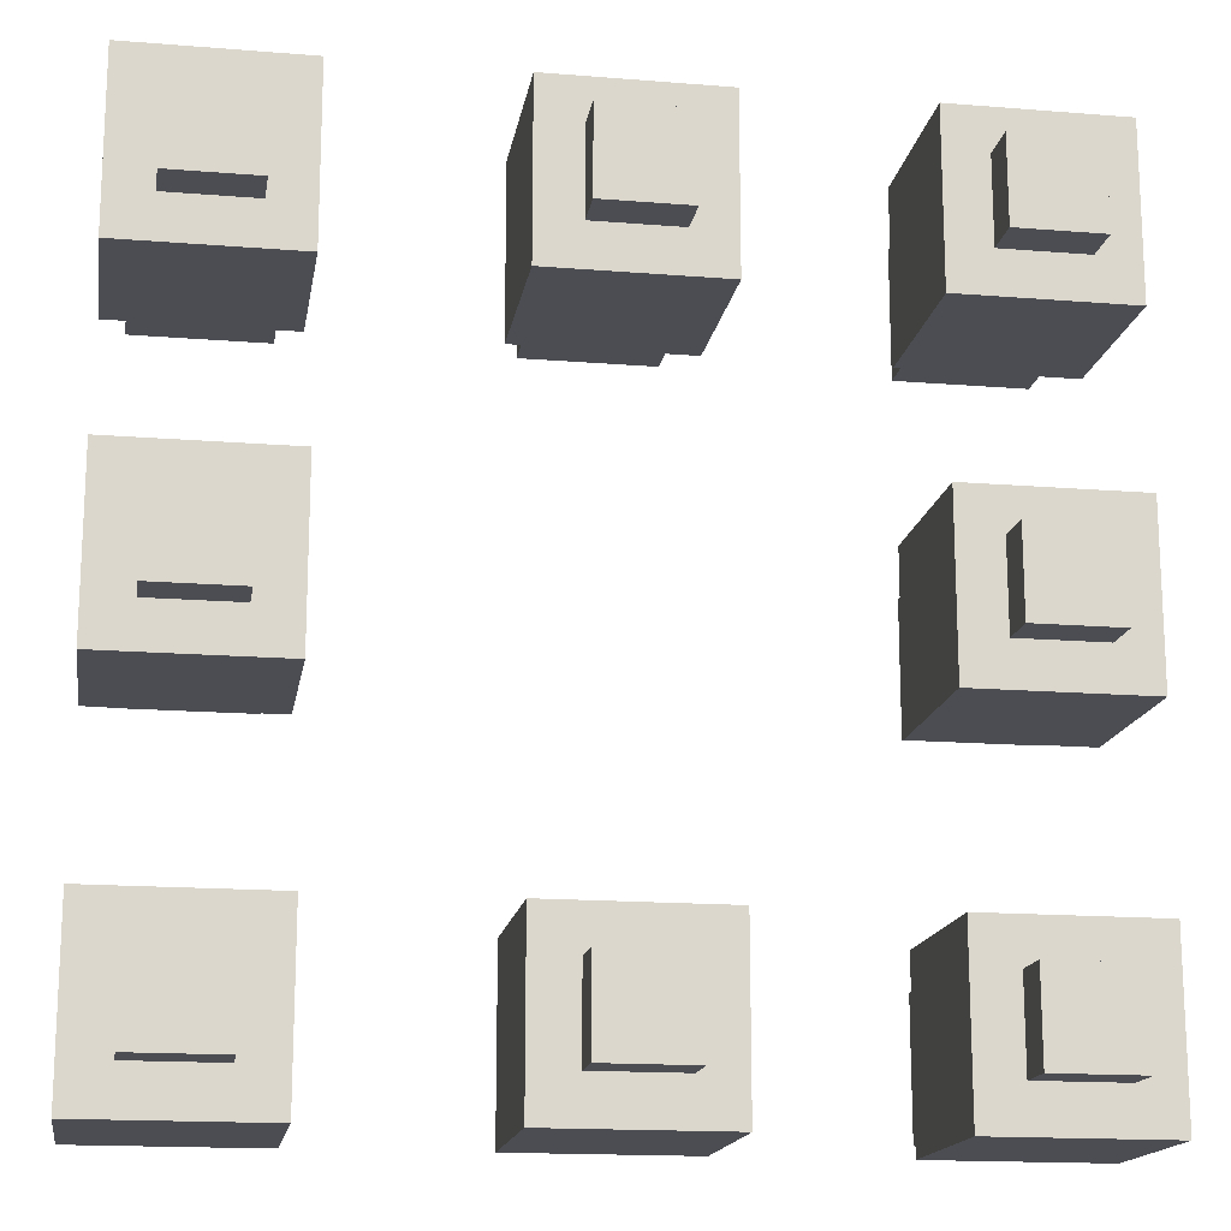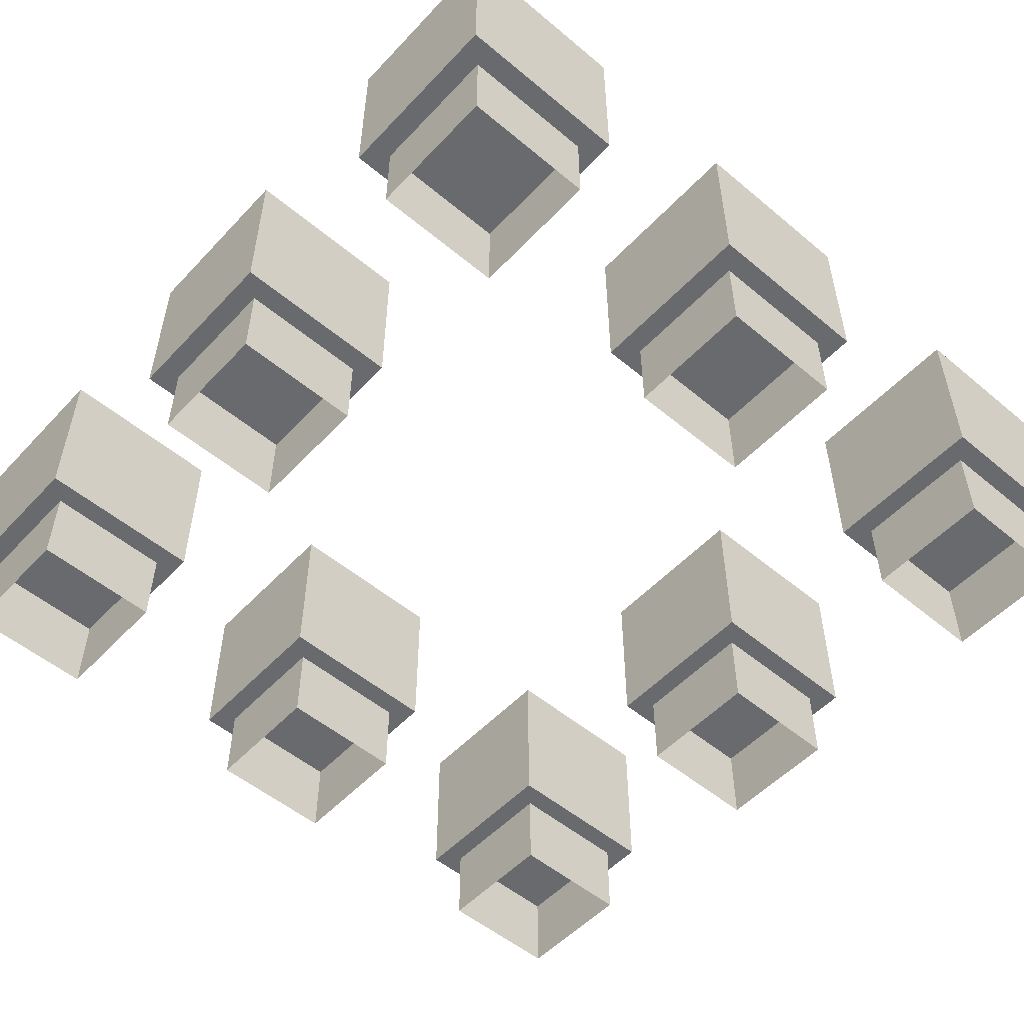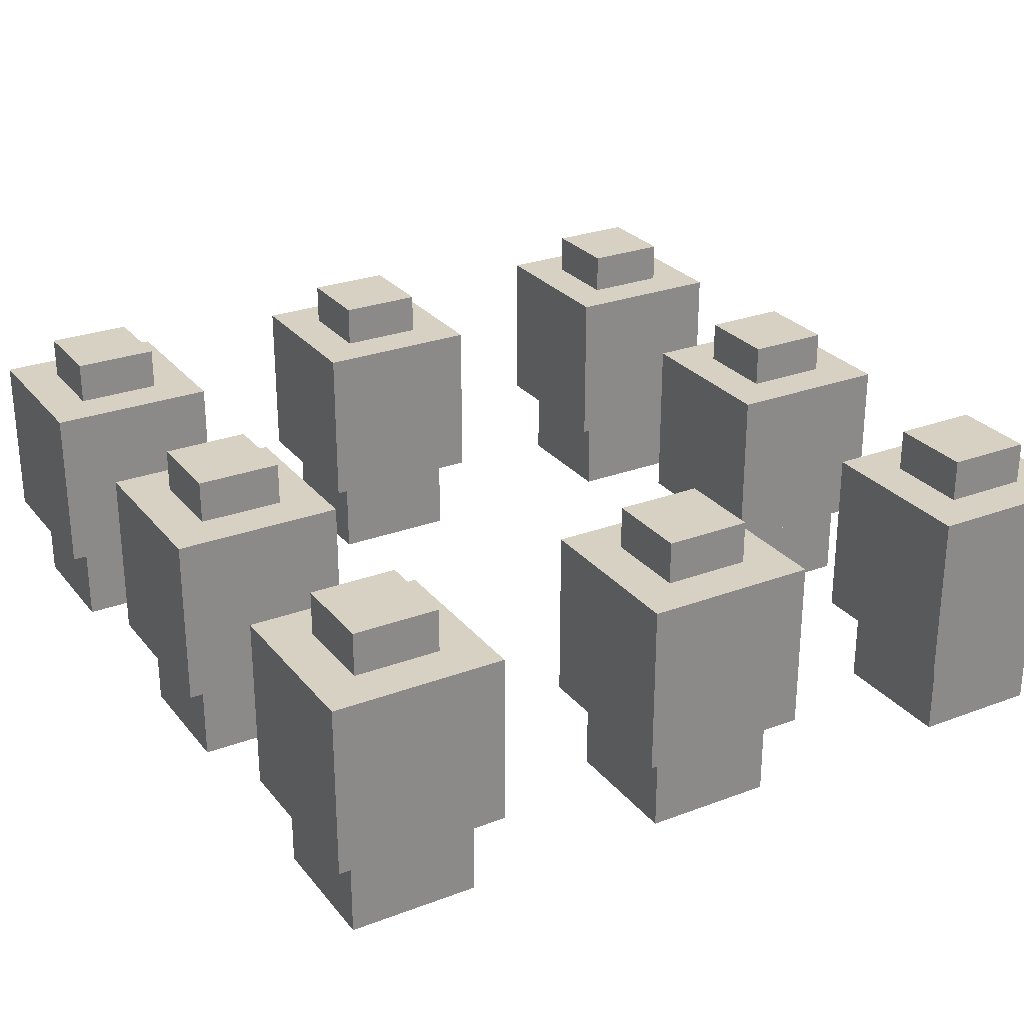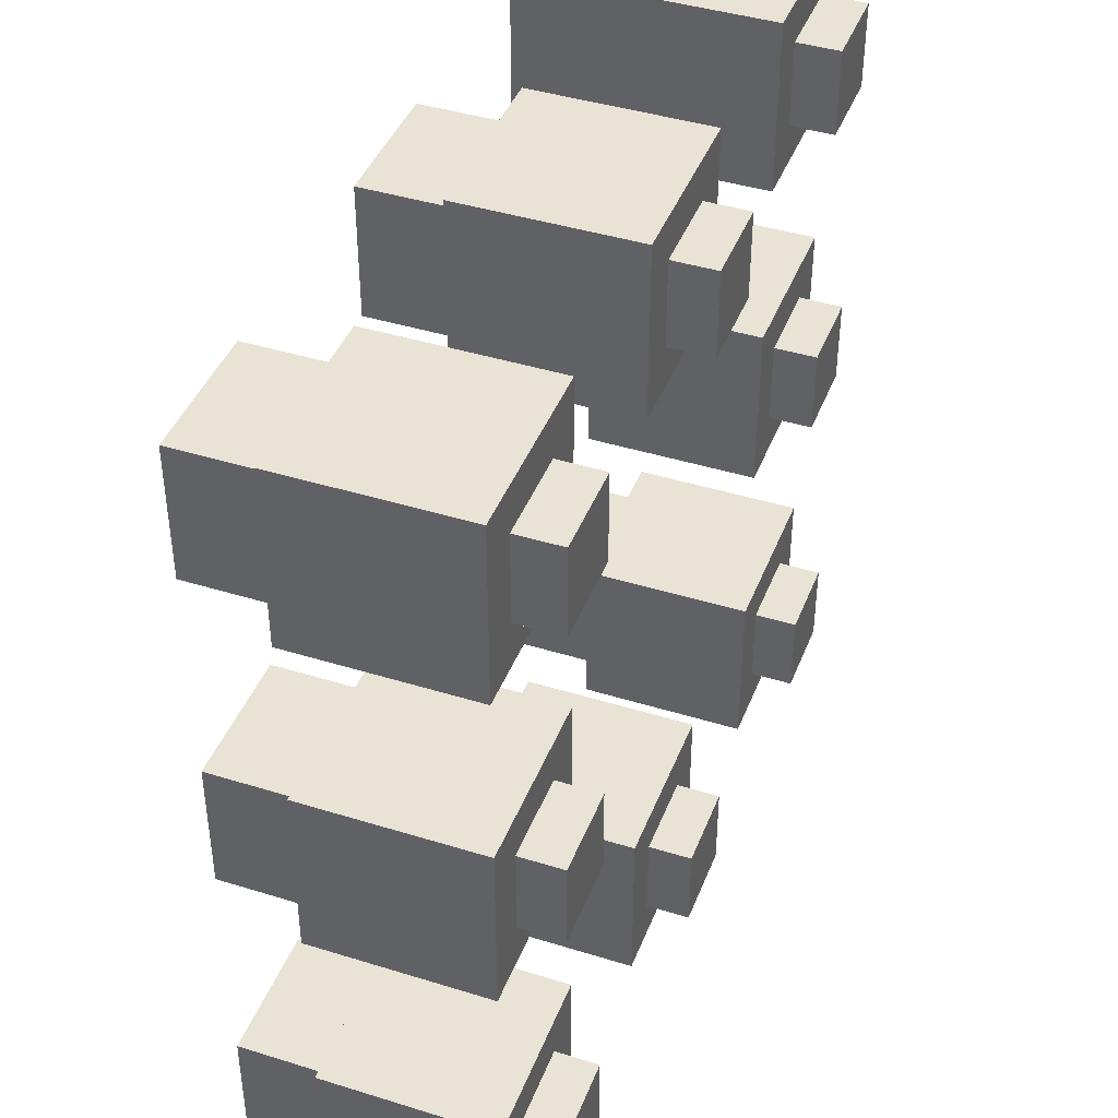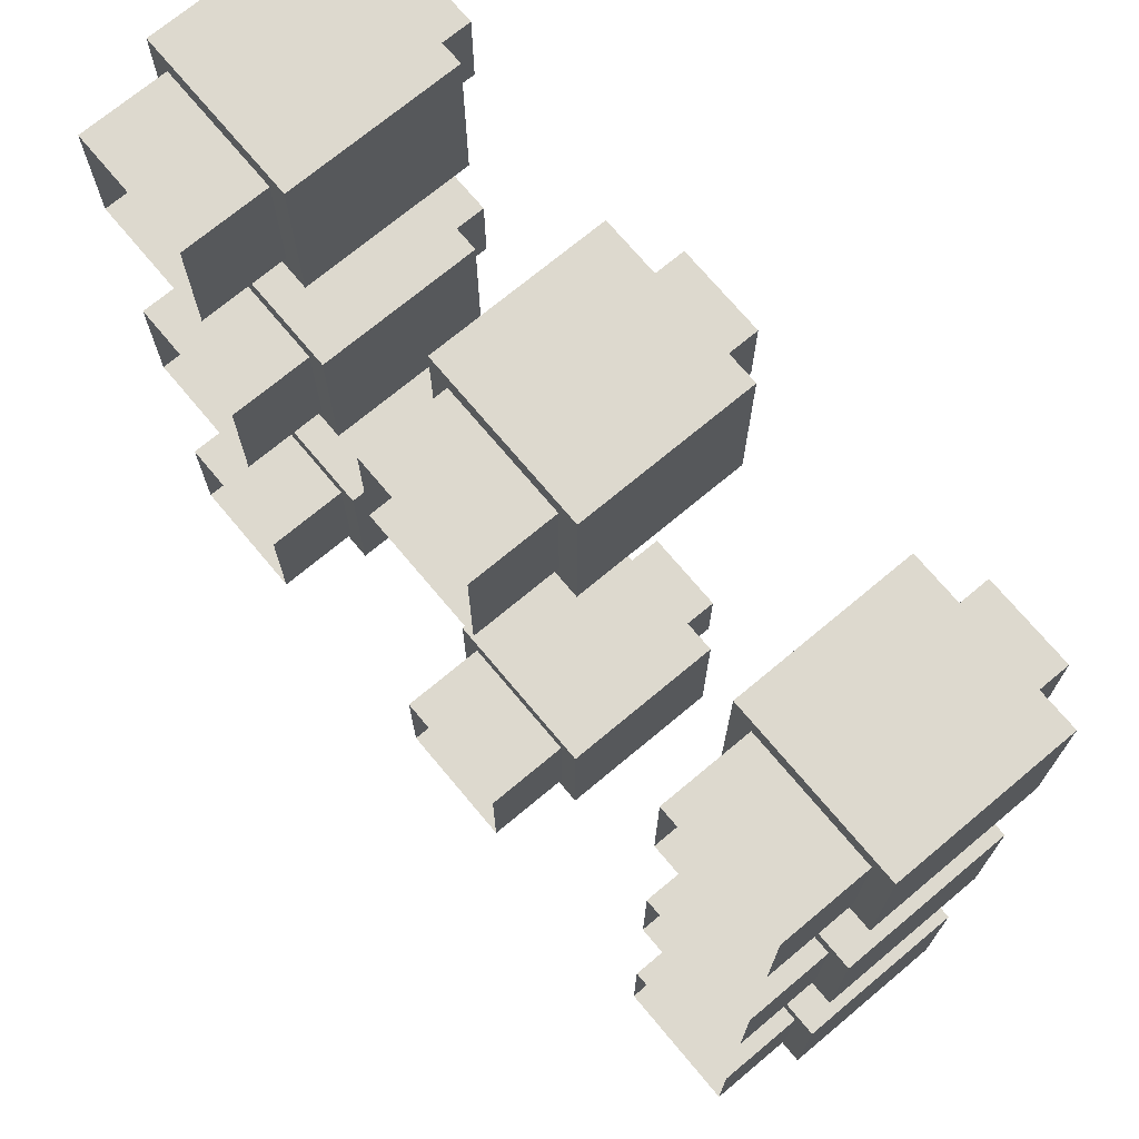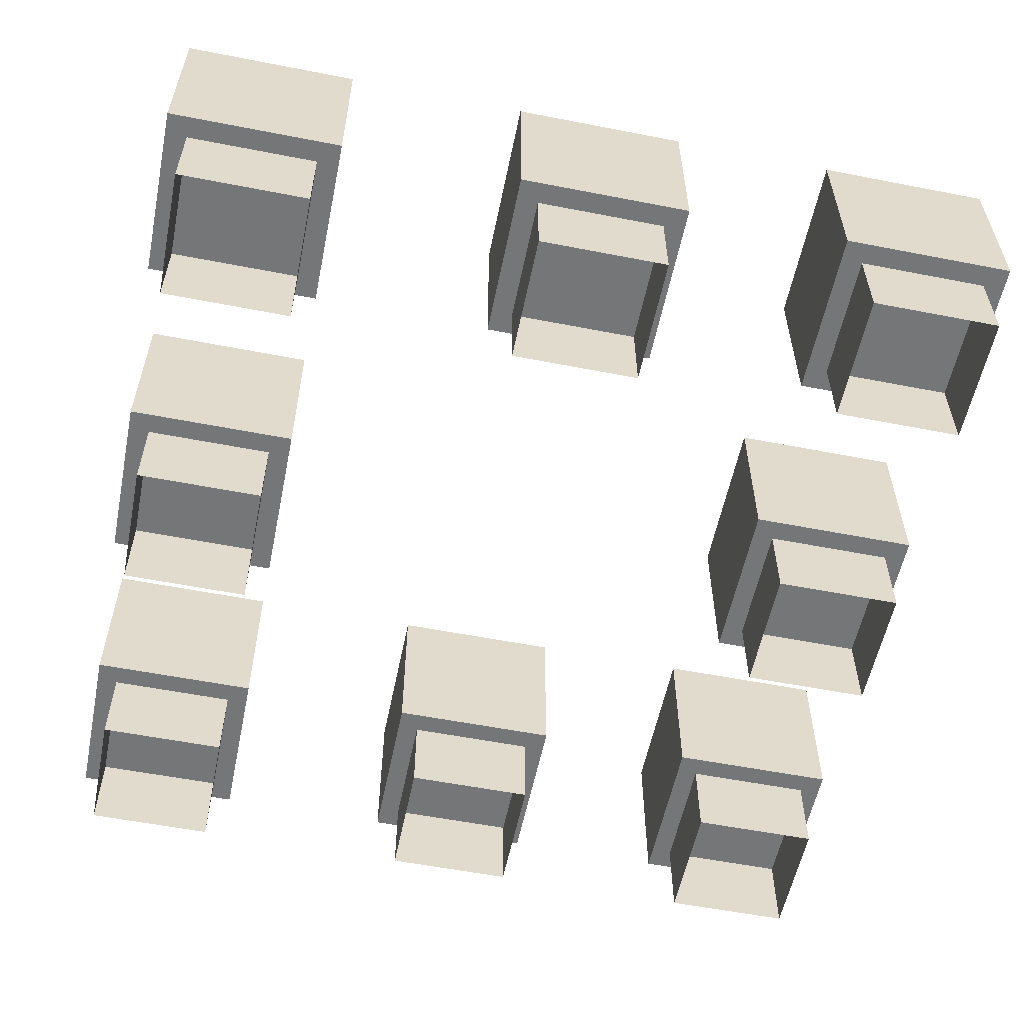
<metadata>
{"format":"obj","ext":"obj","renderer":"f3d","projection":"perspective","resolution":1024,"background":"white","views":[{"elev":-16.4,"azim":-9.4,"up":"+Y"},{"elev":-53.0,"azim":-131.8,"up":"+Z"},{"elev":27.1,"azim":-120.2,"up":"+Z"},{"elev":42.2,"azim":-69.6,"up":"+Y"},{"elev":71.8,"azim":-129.9,"up":"+Y"},{"elev":-56.7,"azim":78.5,"up":"+Z"}]}
</metadata>
<code>
o tubes
v 0.5625 0.1875 0.9375
v 0.5625 0.1875 0.8125
v 0.5625 0.3125 0.8125
v 0.5625 0.3125 0.9375
v 0.4375 0.1875 0.8125
v 0.4375 0.3125 0.8125
v 0.4375 0.1875 0.9375
v 0.4375 0.3125 0.9375
v 0.5469 0.2031 0.8125
v 0.5469 0.2031 0.75
v 0.5469 0.2969 0.75
v 0.5469 0.2969 0.8125
v 0.4531 0.2031 0.75
v 0.4531 0.2031 0.8125
v 0.4531 0.2969 0.8125
v 0.4531 0.2969 0.75
v 0.5312 0.2187 0.9688
v 0.5312 0.2187 0.9375
v 0.5312 0.2812 0.9375
v 0.5312 0.2812 0.9688
v 0.4688 0.2187 0.9375
v 0.4688 0.2187 0.9688
v 0.4688 0.2812 0.9688
v 0.4688 0.2812 0.9375
v 0.3125 0.1875 0.9375
v 0.3125 0.1875 0.8125
v 0.3125 0.3125 0.8125
v 0.3125 0.3125 0.9375
v 0.1875 0.1875 0.8125
v 0.1875 0.3125 0.8125
v 0.1875 0.1875 0.9375
v 0.1875 0.3125 0.9375
v 0.2969 0.2031 0.8125
v 0.2969 0.2031 0.75
v 0.2969 0.2969 0.75
v 0.2969 0.2969 0.8125
v 0.2031 0.2031 0.75
v 0.2031 0.2031 0.8125
v 0.2031 0.2969 0.8125
v 0.2031 0.2969 0.75
v 0.2813 0.2187 0.9688
v 0.2813 0.2187 0.9375
v 0.2813 0.2812 0.9375
v 0.2813 0.2812 0.9688
v 0.2188 0.2187 0.9375
v 0.2188 0.2187 0.9688
v 0.2188 0.2812 0.9688
v 0.2188 0.2812 0.9375
v 0.8125 0.1875 0.9375
v 0.8125 0.1875 0.8125
v 0.8125 0.3125 0.8125
v 0.8125 0.3125 0.9375
v 0.6875 0.1875 0.8125
v 0.6875 0.3125 0.8125
v 0.6875 0.1875 0.9375
v 0.6875 0.3125 0.9375
v 0.7969 0.2031 0.8125
v 0.7969 0.2031 0.75
v 0.7969 0.2969 0.75
v 0.7969 0.2969 0.8125
v 0.7031 0.2031 0.75
v 0.7031 0.2031 0.8125
v 0.7031 0.2969 0.8125
v 0.7031 0.2969 0.75
v 0.7812 0.2187 0.9688
v 0.7812 0.2187 0.9375
v 0.7812 0.2812 0.9375
v 0.7812 0.2812 0.9688
v 0.7188 0.2187 0.9375
v 0.7188 0.2187 0.9688
v 0.7188 0.2812 0.9688
v 0.7188 0.2812 0.9375
v 0.5625 0.6875 0.9375
v 0.5625 0.6875 0.8125
v 0.5625 0.8125 0.8125
v 0.5625 0.8125 0.9375
v 0.4375 0.6875 0.8125
v 0.4375 0.8125 0.8125
v 0.4375 0.6875 0.9375
v 0.4375 0.8125 0.9375
v 0.5469 0.7031 0.8125
v 0.5469 0.7031 0.75
v 0.5469 0.7969 0.75
v 0.5469 0.7969 0.8125
v 0.4531 0.7031 0.75
v 0.4531 0.7031 0.8125
v 0.4531 0.7969 0.8125
v 0.4531 0.7969 0.75
v 0.5312 0.7187 0.9687
v 0.5312 0.7187 0.9375
v 0.5312 0.7812 0.9375
v 0.5312 0.7812 0.9687
v 0.4688 0.7187 0.9375
v 0.4688 0.7187 0.9687
v 0.4688 0.7812 0.9687
v 0.4688 0.7812 0.9375
v 0.3125 0.6875 0.9375
v 0.3125 0.6875 0.8125
v 0.3125 0.8125 0.8125
v 0.3125 0.8125 0.9375
v 0.1875 0.6875 0.8125
v 0.1875 0.8125 0.8125
v 0.1875 0.6875 0.9375
v 0.1875 0.8125 0.9375
v 0.2969 0.7031 0.8125
v 0.2969 0.7031 0.75
v 0.2969 0.7969 0.75
v 0.2969 0.7969 0.8125
v 0.2031 0.7031 0.75
v 0.2031 0.7031 0.8125
v 0.2031 0.7969 0.8125
v 0.2031 0.7969 0.75
v 0.2813 0.7187 0.9687
v 0.2813 0.7187 0.9375
v 0.2813 0.7812 0.9375
v 0.2813 0.7812 0.9687
v 0.2188 0.7187 0.9375
v 0.2188 0.7187 0.9687
v 0.2188 0.7812 0.9687
v 0.2188 0.7812 0.9375
v 0.8125 0.6875 0.9375
v 0.8125 0.6875 0.8125
v 0.8125 0.8125 0.8125
v 0.8125 0.8125 0.9375
v 0.6875 0.6875 0.8125
v 0.6875 0.8125 0.8125
v 0.6875 0.6875 0.9375
v 0.6875 0.8125 0.9375
v 0.7969 0.7031 0.8125
v 0.7969 0.7031 0.75
v 0.7969 0.7969 0.75
v 0.7969 0.7969 0.8125
v 0.7031 0.7031 0.75
v 0.7031 0.7031 0.8125
v 0.7031 0.7969 0.8125
v 0.7031 0.7969 0.75
v 0.7812 0.7187 0.9687
v 0.7812 0.7187 0.9375
v 0.7812 0.7812 0.9375
v 0.7812 0.7812 0.9687
v 0.7188 0.7187 0.9375
v 0.7188 0.7187 0.9687
v 0.7188 0.7812 0.9687
v 0.7188 0.7812 0.9375
v 0.3125 0.4431 0.9375
v 0.3125 0.4431 0.8125
v 0.3125 0.5681 0.8125
v 0.3125 0.5681 0.9375
v 0.1875 0.4431 0.8125
v 0.1875 0.5681 0.8125
v 0.1875 0.4431 0.9375
v 0.1875 0.5681 0.9375
v 0.2969 0.4587 0.8125
v 0.2969 0.4587 0.75
v 0.2969 0.5525 0.75
v 0.2969 0.5525 0.8125
v 0.2031 0.4587 0.75
v 0.2031 0.4587 0.8125
v 0.2031 0.5525 0.8125
v 0.2031 0.5525 0.75
v 0.2813 0.4743 0.9687
v 0.2813 0.4743 0.9375
v 0.2813 0.5368 0.9375
v 0.2813 0.5368 0.9687
v 0.2188 0.4743 0.9375
v 0.2188 0.4743 0.9687
v 0.2188 0.5368 0.9687
v 0.2188 0.5368 0.9375
v 0.8125 0.4431 0.9375
v 0.8125 0.4431 0.8125
v 0.8125 0.5681 0.8125
v 0.8125 0.5681 0.9375
v 0.6875 0.4431 0.8125
v 0.6875 0.5681 0.8125
v 0.6875 0.4431 0.9375
v 0.6875 0.5681 0.9375
v 0.7969 0.4587 0.8125
v 0.7969 0.4587 0.75
v 0.7969 0.5525 0.75
v 0.7969 0.5525 0.8125
v 0.7031 0.4587 0.75
v 0.7031 0.4587 0.8125
v 0.7031 0.5525 0.8125
v 0.7031 0.5525 0.75
v 0.7812 0.4743 0.9687
v 0.7812 0.4743 0.9375
v 0.7812 0.5368 0.9375
v 0.7812 0.5368 0.9687
v 0.7188 0.4743 0.9375
v 0.7188 0.4743 0.9687
v 0.7188 0.5368 0.9687
v 0.7188 0.5368 0.9375
f 1 2 3 4
f 2 5 6 3
f 5 7 8 6
f 7 1 4 8
f 4 3 6 8
f 2 1 7 5
f 9 10 11 12
f 13 14 15 16
f 12 11 16 15
f 14 13 10 9
f 17 18 19 20
f 21 22 23 24
f 22 17 20 23
f 20 19 24 23
f 22 21 18 17
f 25 26 27 28
f 26 29 30 27
f 29 31 32 30
f 31 25 28 32
f 28 27 30 32
f 26 25 31 29
f 33 34 35 36
f 37 38 39 40
f 36 35 40 39
f 38 37 34 33
f 41 42 43 44
f 45 46 47 48
f 46 41 44 47
f 44 43 48 47
f 46 45 42 41
f 49 50 51 52
f 50 53 54 51
f 53 55 56 54
f 55 49 52 56
f 52 51 54 56
f 50 49 55 53
f 57 58 59 60
f 61 62 63 64
f 60 59 64 63
f 62 61 58 57
f 65 66 67 68
f 69 70 71 72
f 70 65 68 71
f 68 67 72 71
f 70 69 66 65
f 73 74 75 76
f 74 77 78 75
f 77 79 80 78
f 79 73 76 80
f 76 75 78 80
f 74 73 79 77
f 81 82 83 84
f 85 86 87 88
f 84 83 88 87
f 86 85 82 81
f 89 90 91 92
f 93 94 95 96
f 94 89 92 95
f 92 91 96 95
f 94 93 90 89
f 97 98 99 100
f 98 101 102 99
f 101 103 104 102
f 103 97 100 104
f 100 99 102 104
f 98 97 103 101
f 105 106 107 108
f 109 110 111 112
f 108 107 112 111
f 110 109 106 105
f 113 114 115 116
f 117 118 119 120
f 118 113 116 119
f 116 115 120 119
f 118 117 114 113
f 121 122 123 124
f 122 125 126 123
f 125 127 128 126
f 127 121 124 128
f 124 123 126 128
f 122 121 127 125
f 129 130 131 132
f 133 134 135 136
f 132 131 136 135
f 134 133 130 129
f 137 138 139 140
f 141 142 143 144
f 142 137 140 143
f 140 139 144 143
f 142 141 138 137
f 145 146 147 148
f 146 149 150 147
f 149 151 152 150
f 151 145 148 152
f 148 147 150 152
f 146 145 151 149
f 153 154 155 156
f 157 158 159 160
f 156 155 160 159
f 158 157 154 153
f 161 162 163 164
f 165 166 167 168
f 166 161 164 167
f 164 163 168 167
f 166 165 162 161
f 169 170 171 172
f 170 173 174 171
f 173 175 176 174
f 175 169 172 176
f 172 171 174 176
f 170 169 175 173
f 177 178 179 180
f 181 182 183 184
f 180 179 184 183
f 182 181 178 177
f 185 186 187 188
f 189 190 191 192
f 190 185 188 191
f 188 187 192 191
f 190 189 186 185

</code>
